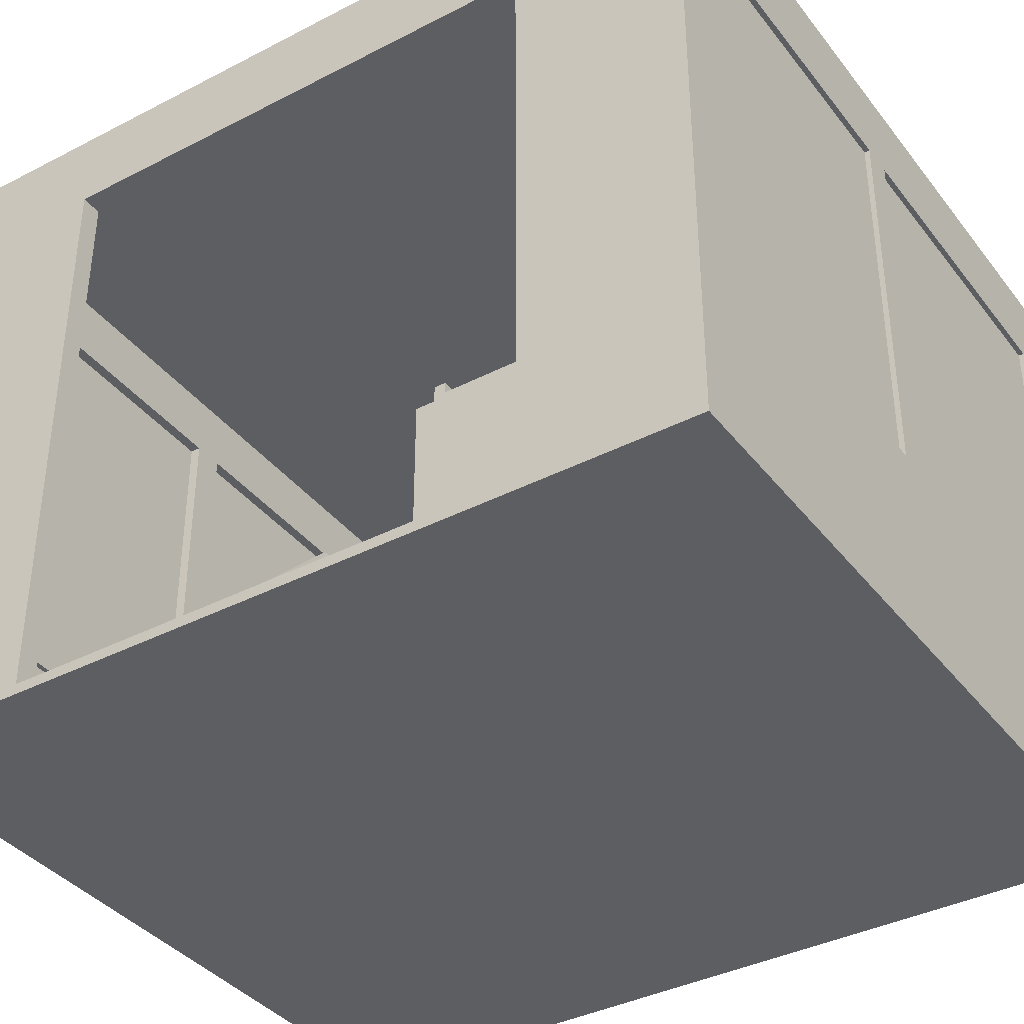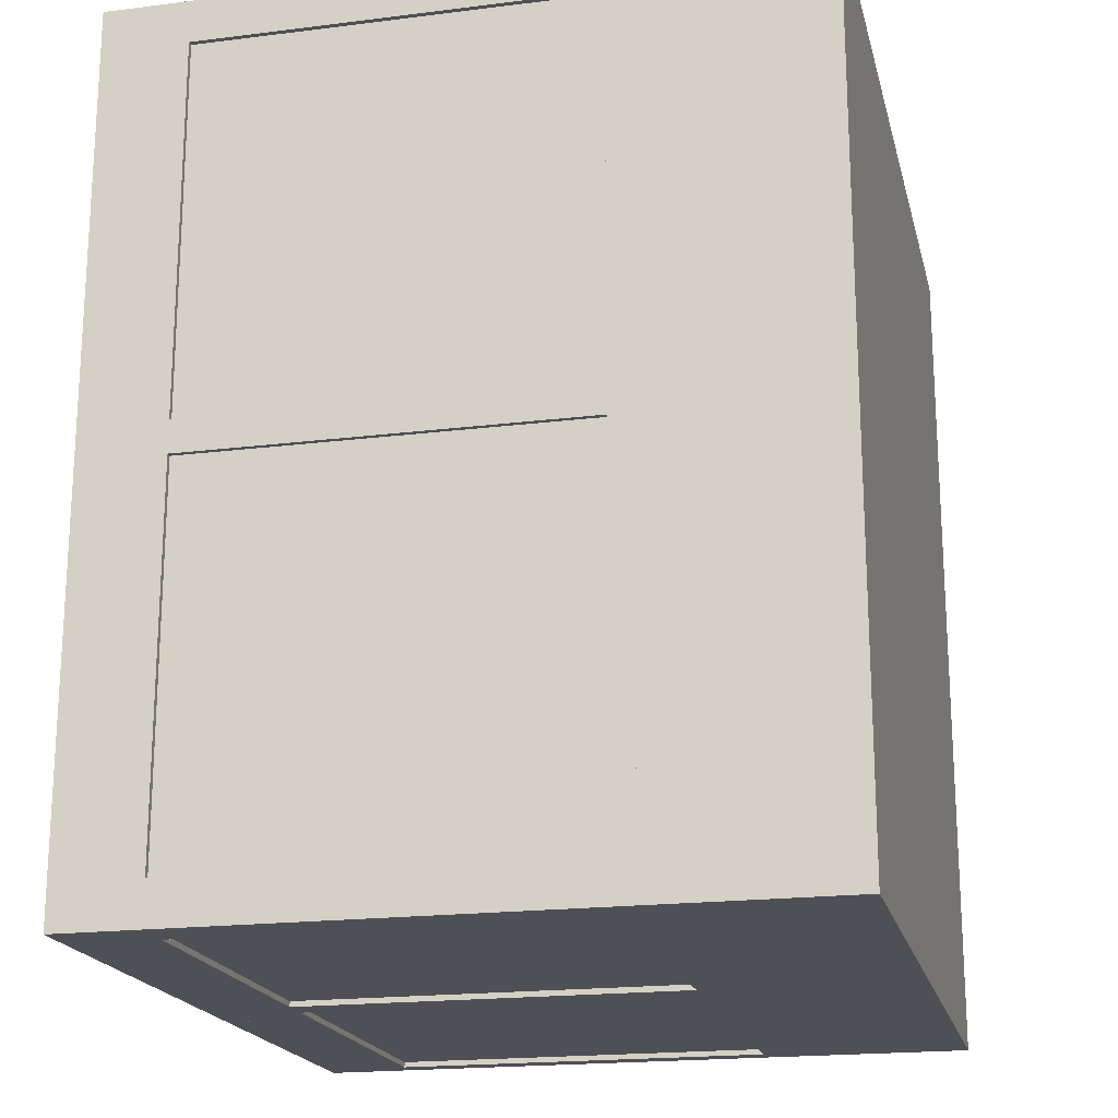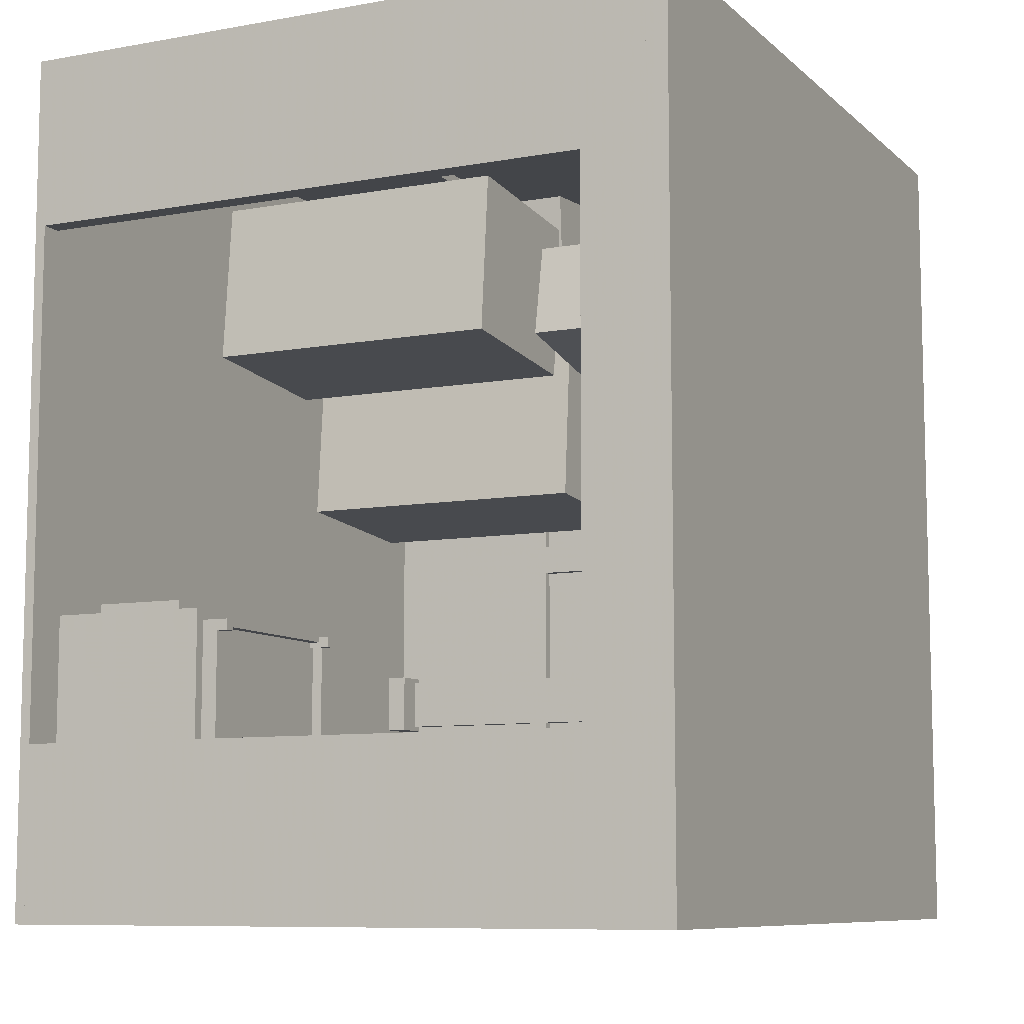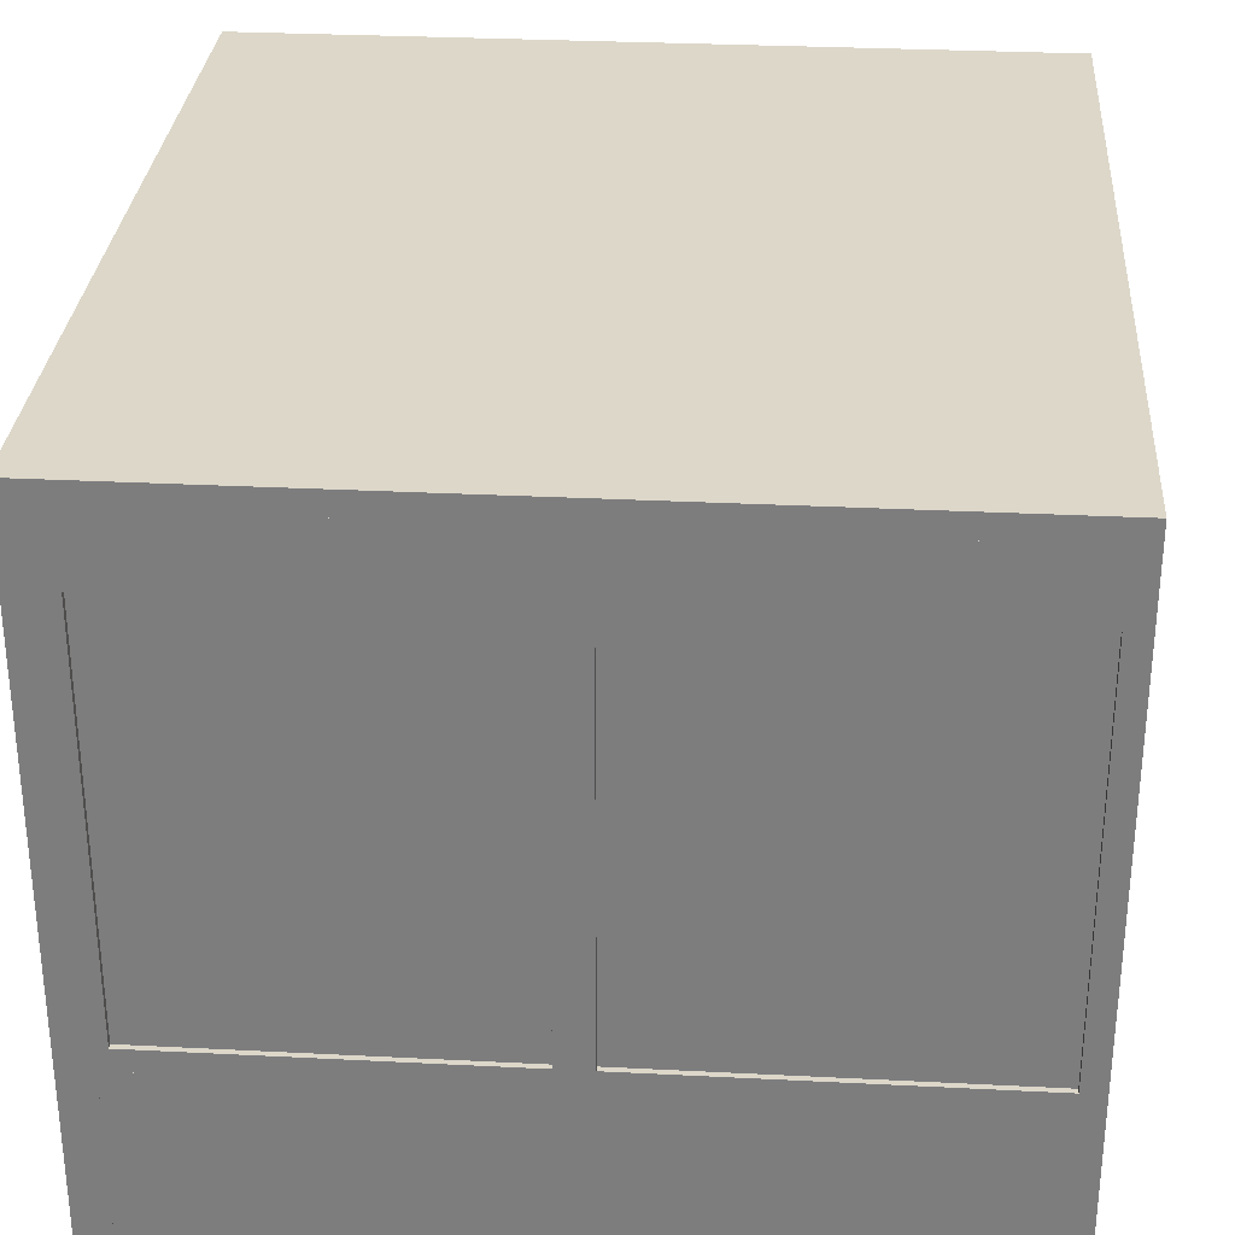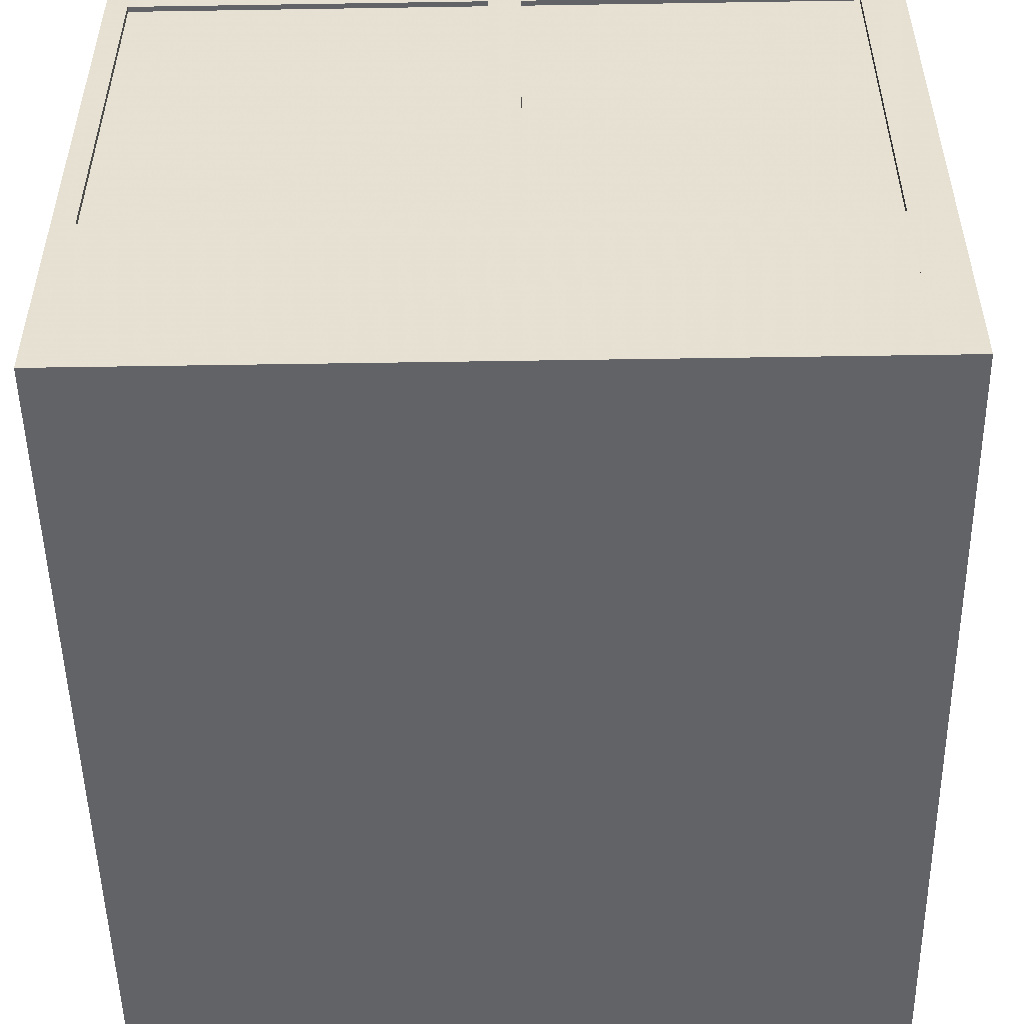
<metadata>
{"format":"obj","ext":"obj","renderer":"f3d","projection":"perspective","resolution":1024,"background":"white","views":[{"elev":-38.0,"azim":-56.7,"up":"+Z"},{"elev":-19.4,"azim":103.2,"up":"+Y"},{"elev":-8.7,"azim":-64.1,"up":"+Y"},{"elev":30.3,"azim":-175.8,"up":"+Z"},{"elev":-51.0,"azim":1.0,"up":"+Z"}]}
</metadata>
<code>
o 52
v -64 -26 37
v -62 -28 33
v -64 -28 33
v -62 -26 33
v -64 -26 33
v -62 -28 37
v -64 -28 37
v -62 -26 37
f 7 6 8 1
f 2 3 5 4
f 5 3 7 1
f 2 4 8 6
f 4 5 1 8
f 3 2 6 7
o 53
v -26 -28 37
v -28 -28 37
v -26 -26 37
v -28 -26 37
v -26 -28 33
v -28 -28 33
v -26 -26 33
v -28 -26 33
f 10 9 11 12
f 13 14 16 15
f 16 14 10 12
f 13 15 11 9
f 15 16 12 11
f 14 13 9 10
o 54
v -26 -64 37
v -28 -64 37
v -26 -62 37
v -28 -62 37
v -26 -64 33
v -28 -64 33
v -26 -62 33
v -28 -62 33
f 18 17 19 20
f 21 22 24 23
f 24 22 18 20
f 21 23 19 17
f 23 24 20 19
f 22 21 17 18
o 55
v -62 -64 37
v -64 -64 37
v -62 -62 37
v -64 -62 37
v -62 -64 33
v -64 -64 33
v -62 -62 33
v -64 -62 33
f 26 25 27 28
f 29 30 32 31
f 32 30 26 28
f 29 31 27 25
f 31 32 28 27
f 30 29 25 26
o 56
v -64 -26 33
v -64 -26 32
v -64 -64 33
v -26 -26 33
v -64 -64 32
v -26 -26 32
v -26 -64 33
v -26 -64 32
f 35 39 36 33
f 40 37 34 38
f 34 37 35 33
f 40 38 36 39
f 38 34 33 36
f 37 40 39 35
o 61
v -28 -63 35
v -62 -64 35
v -28 -63 33
v -62 -64 33
v -28 -64 35
v -28 -64 33
v -62 -63 35
v -62 -63 33
f 42 45 41 47
f 46 44 48 43
f 48 44 42 47
f 46 43 41 45
f 43 48 47 41
f 44 46 45 42
o 62
v -26 -28 35
v -27 -28 35
v -26 -28 33
v -27 -28 33
v -26 -62 35
v -27 -62 35
v -26 -62 33
v -27 -62 33
f 54 53 49 50
f 55 56 52 51
f 52 56 54 50
f 55 51 49 53
f 51 52 50 49
f 56 55 53 54
o 63
v -62 -26 35
v -62 -26 33
v -28 -26 35
v -62 -27 35
v -28 -26 33
v -62 -27 33
v -28 -27 35
v -28 -27 33
f 60 63 59 57
f 64 62 58 61
f 58 62 60 57
f 64 61 59 63
f 61 58 57 59
f 62 64 63 60
o 64
v -64 -28 35
v -63 -28 33
v -64 -28 33
v -63 -62 35
v -64 -62 35
v -63 -62 33
v -64 -62 33
v -63 -28 35
f 69 68 72 65
f 70 71 67 66
f 67 71 69 65
f 70 66 72 68
f 66 67 65 72
f 71 70 68 69
o 153
v 62 20 118
v 66 20 114
v 66 20 118
v 62 -20 118
v 66 -20 114
v 66 -20 118
f 76 78 75 73
f 77 74 75 78
f 74 73 75
f 77 78 76
f 77 76 73 74
o 154
v -61 -24 24
v -63 -24 24
v -61 -22 24
v -63 -22 24
v -61 -24 11
v -63 -24 11
v -61 -22 11
v -63 -22 11
f 80 79 81 82
f 83 84 86 85
f 86 84 80 82
f 83 85 81 79
f 85 86 82 81
f 84 83 79 80
o 156
v -27 -24 24
v -29 -24 24
v -27 -22 24
v -29 -22 24
v -27 -24 11
v -29 -24 11
v -27 -22 11
v -29 -22 11
f 88 87 89 90
f 91 92 94 93
f 94 92 88 90
f 91 93 89 87
f 93 94 90 89
f 92 91 87 88
o 160
v -61 -24 24
v -29 -23 24
v -61 -24 11
v -29 -23 11
v -29 -24 24
v -61 -23 24
v -29 -24 11
v -61 -23 11
f 95 99 96 100
f 101 97 102 98
f 102 97 95 100
f 101 98 96 99
f 98 102 100 96
f 97 101 99 95
o 161
v -63 -24 26
v -63 -22 26
v -63 -24 24
v -63 -22 24
v -27 -24 26
v -27 -22 26
v -27 -24 24
v -27 -22 24
f 103 107 108 104
f 109 105 106 110
f 106 105 103 104
f 109 110 108 107
f 110 106 104 108
f 105 109 107 103
o 162
v -63 -24 11
v -63 -22 11
v -63 -24 9
v -63 -22 9
v -27 -24 11
v -27 -22 11
v -27 -24 9
v -27 -22 9
f 111 115 116 112
f 117 113 114 118
f 114 113 111 112
f 117 118 116 115
f 118 114 112 116
f 113 117 115 111
o 3
v -70 77 35
v 64 80 35
v -70 80 2
v 64 77 2
v -70 77 2
v -70 80 35
v 64 80 2
v 64 77 35
f 119 126 120 124
f 122 123 121 125
f 121 123 119 124
f 122 125 120 126
f 125 121 124 120
f 123 122 126 119
o 4
v 64 80 35
v 64 80 39
v 64 76 35
v 64 76 39
v -70 76 39
v -70 80 39
v -70 76 35
v -70 80 35
f 131 130 128 132
f 129 133 134 127
f 134 133 131 132
f 129 127 128 130
f 127 134 132 128
f 133 129 130 131
o 5
v 1 80 39
v 1 76 39
v 1 80 111
v -5 76 111
v 1 76 111
v -5 80 111
v -5 76 39
v -5 80 39
f 138 139 137 140
f 136 141 142 135
f 142 141 138 140
f 136 135 137 139
f 135 142 140 137
f 141 136 139 138
o 6
v 62 80 111
v 66 80 111
v 62 76 111
v 66 76 111
v 62 80 2
v 62 76 2
v 66 80 2
v 66 76 2
f 145 146 144 143
f 150 148 147 149
f 147 148 145 143
f 150 149 144 146
f 149 147 143 144
f 148 150 146 145
o 7
v 70 72 2
v 66 80 111
v 70 80 111
v 66 72 111
v 70 72 111
v 66 80 2
v 70 80 2
v 66 72 2
f 154 155 153 152
f 151 158 156 157
f 156 158 154 152
f 151 157 153 155
f 157 156 152 153
f 158 151 155 154
o 8
v -70 48 111
v -74 48 111
v -70 80 2
v -74 80 2
v -70 80 111
v -74 80 111
v -70 48 2
v -74 48 2
f 160 159 163 164
f 165 166 162 161
f 162 166 160 164
f 165 161 163 159
f 161 162 164 163
f 166 165 159 160
o 9
v 70 72 2
v 67 -72 2
v 70 -72 2
v 67 72 35
v 70 72 35
v 67 -72 35
v 70 -72 35
v 67 72 2
f 172 173 171 170
f 169 168 174 167
f 167 174 170 171
f 168 169 173 172
f 169 167 171 173
f 174 168 172 170
o 10
v 66 72 35
v 66 72 39
v 70 72 35
v 70 72 39
v 66 -72 35
v 66 -72 39
v 70 -72 35
v 70 -72 39
f 180 182 178 176
f 181 179 175 177
f 177 175 176 178
f 179 181 182 180
f 181 177 178 182
f 175 179 180 176
o 11
v 66 3 39
v 70 3 39
v 66 -3 39
v 66 3 111
v 70 -3 39
v 70 3 111
v 66 -3 111
v 70 -3 111
f 189 190 188 186
f 187 185 183 184
f 184 183 186 188
f 185 187 190 189
f 187 184 188 190
f 183 185 189 186
o 12
v 70 -76 111
v 70 -80 111
v 62 -76 2
v 62 -80 2
v 70 -76 2
v 70 -80 2
v 62 -76 111
v 62 -80 111
f 198 192 191 197
f 196 194 193 195
f 195 193 197 191
f 194 196 192 198
f 196 195 191 192
f 193 194 198 197
o 13
v 70 -76 111
v 66 -72 2
v 66 -76 2
v 70 -72 2
v 70 -76 2
v 66 -72 111
v 66 -76 111
v 70 -72 111
f 205 199 206 204
f 203 201 200 202
f 202 200 204 206
f 201 203 199 205
f 203 202 206 199
f 200 201 205 204
o 14
v 62 -77 35
v 62 -80 2
v -70 -80 35
v -70 -77 2
v 62 -77 2
v 62 -80 35
v -70 -80 2
v -70 -77 35
f 209 212 207 214
f 208 213 210 211
f 208 211 207 212
f 210 213 209 214
f 213 208 212 209
f 211 210 214 207
o 15
v -70 -80 39
v -70 -76 39
v -70 -80 35
v -70 -76 35
v 62 -76 35
v 62 -76 39
v 62 -80 35
v 62 -80 39
f 215 222 220 216
f 221 217 218 219
f 221 219 220 222
f 218 217 215 216
f 217 221 222 215
f 219 218 216 220
o 16
v 1 -76 111
v -5 -80 111
v 1 -80 39
v -5 -76 111
v 1 -76 39
v -5 -80 39
v -5 -76 39
v 1 -80 111
f 224 230 223 226
f 225 228 229 227
f 225 227 223 230
f 229 228 224 226
f 228 225 230 224
f 227 229 226 223
o 17
v -70 -80 111
v -74 -80 111
v -70 -48 2
v -74 -48 2
v -70 -48 111
v -74 -48 111
v -70 -80 2
v -74 -80 2
f 232 231 235 236
f 237 238 234 233
f 234 238 232 236
f 237 233 235 231
f 233 234 236 235
f 238 237 231 232
o 18
v -70 -80 111
v -74 -80 111
v -70 80 123
v -74 80 123
v -70 80 111
v -74 80 111
v -70 -80 123
v -74 -80 123
f 246 245 241 242
f 239 240 244 243
f 244 240 246 242
f 239 243 241 245
f 243 244 242 241
f 240 239 245 246
o 19
v 70 -76 111
v 70 -80 111
v -70 -80 111
v -70 -76 111
v 70 -76 123
v 70 -80 123
v -70 -80 123
v -70 -76 123
f 253 252 251 254
f 248 249 250 247
f 250 249 253 254
f 248 247 251 252
f 247 250 254 251
f 249 248 252 253
o 20
v 70 -76 111
v 66 -76 123
v 70 -76 123
v 66 80 111
v 70 80 111
v 66 80 123
v 70 80 123
v 66 -76 111
f 256 257 261 260
f 255 262 258 259
f 258 262 256 260
f 255 259 261 257
f 259 258 260 261
f 262 255 257 256
o 21
v -70 76 123
v -70 80 123
v 66 80 111
v -70 76 111
v 66 76 111
v -70 80 111
v 66 80 123
v 66 76 123
f 263 270 269 264
f 267 266 268 265
f 268 266 263 264
f 267 265 269 270
f 265 268 264 269
f 266 267 270 263
o 22
v 70 -80 123
v 70 -80 127
v -74 80 127
v -74 80 123
v 70 80 123
v 70 80 127
v -74 -80 127
v -74 -80 123
f 277 272 276 273
f 271 278 274 275
f 274 278 277 273
f 271 275 276 272
f 275 274 273 276
f 278 271 272 277
o 23
v -70 79 111
v -70 79 39
v 62 78 39
v 62 78 111
v -70 78 111
v -70 78 39
v 62 79 39
v 62 79 111
f 283 282 286 279
f 281 284 280 285
f 280 284 283 279
f 281 285 286 282
f 285 280 279 286
f 284 281 282 283
o 24
v 68 72 39
v 69 72 39
v 68 72 111
v 69 72 111
v 68 -72 39
v 69 -72 39
v 68 -72 111
v 69 -72 111
f 293 294 290 289
f 292 291 287 288
f 287 291 293 289
f 292 288 290 294
f 288 287 289 290
f 291 292 294 293
o 25
v -70 -78 111
v -70 -78 39
v 62 -79 39
v 62 -79 111
v -70 -79 111
v -70 -79 39
v 62 -78 39
v 62 -78 111
f 299 298 302 295
f 297 300 296 301
f 296 300 299 295
f 297 301 302 298
f 301 296 295 302
f 300 297 298 299
o 35
v 63 37.33 62
v 63 37.33 2
v 26.59 8.099 62
v 26.59 8.099 2
v 29.1 40 62
v 29.1 40 2
v 60.49 5.431 62
v 60.49 5.431 2
f 305 309 303 307
f 310 306 308 304
f 308 306 305 307
f 310 304 303 309
f 304 308 307 303
f 306 310 309 305
o 36
v 43.11 52.65 77
v 12 39.34 62
v 39.49 34 62
v 12 39.34 77
v 39.49 34 77
v 15.63 57.99 62
v 43.11 52.65 62
v 15.63 58 77
f 314 315 311 318
f 313 312 316 317
f 316 312 314 318
f 313 317 311 315
f 317 316 318 311
f 312 313 315 314
o 37
v 24.48 71.63 62
v 26.71 39.71 62
v 24.48 71.63 2
v 26.71 39.71 2
v 58.4 74 62
v 60.63 42.08 62
v 58.4 74 2
v 60.63 42.08 2
f 320 324 323 319
f 326 322 321 325
f 321 322 320 319
f 326 325 323 324
f 325 321 319 323
f 322 326 324 320
o 38
v -12.66 35.12 2
v 21.21 32.16 62
v -12.66 35.12 62
v 21.21 32.16 2
v 24 64.04 62
v 24 64.04 2
v -9.871 67 2
v -9.871 67 62
f 329 328 331 334
f 330 327 333 332
f 333 327 329 334
f 330 332 331 328
f 332 333 334 331
f 327 330 328 329
o 43
v -74 80 2
v 70 -80 0
v 70 -80 2
v -74 80 0
v -74 -80 2
v 70 80 0
v -74 -80 0
v 70 80 2
f 339 337 342 335
f 336 341 338 340
f 338 341 339 335
f 336 340 342 337
f 340 338 335 342
f 341 336 337 339
o 33
v 65 -27 6
v 67 -27 6
v 65 -37 63
v 67 -37 63
v 65 -37 6
v 67 -37 6
v 65 -27 63
v 67 -27 63
f 345 346 350 349
f 348 347 343 344
f 348 344 350 346
f 343 347 345 349
f 347 348 346 345
f 344 343 349 350
o 34
v 60 -26 2
v 60 -26 6
v 67 -26 2
v 67 -26 6
v 60 -38 2
v 60 -38 6
v 67 -38 2
v 67 -38 6
f 356 358 354 352
f 357 355 351 353
f 357 353 354 358
f 351 355 356 352
f 355 357 358 356
f 353 351 352 354
o 28
v 63 -28 58
v 63 -28 59
v 64 -28 58
v 64 -28 59
v 63 -36 58
v 63 -36 59
v 64 -36 58
v 64 -36 59
f 364 366 362 360
f 365 363 359 361
f 363 365 366 364
f 361 359 360 362
f 365 361 362 366
f 359 363 364 360
o 29
v 64 -28 51
v 65 -28 51
v 64 -28 59
v 64 -36 51
v 65 -28 59
v 65 -36 51
v 64 -36 59
v 65 -36 59
f 373 374 371 369
f 372 370 367 368
f 370 372 374 373
f 368 367 369 371
f 372 368 371 374
f 367 370 373 369
o 30
v 63 -36 51
v 64 -36 51
v 63 -36 58
v 64 -36 58
v 63 -35 51
v 64 -35 51
v 63 -35 58
v 64 -35 58
f 377 378 382 381
f 376 375 379 380
f 375 376 378 377
f 380 379 381 382
f 376 380 382 378
f 379 375 377 381
o 31
v 63 -29 51
v 63 -29 52
v 64 -29 51
v 64 -29 52
v 63 -35 51
v 63 -35 52
v 64 -35 51
v 64 -35 52
f 388 390 386 384
f 389 387 383 385
f 387 389 390 388
f 385 383 384 386
f 389 385 386 390
f 383 387 388 384
o 32
v 63 -28 51
v 64 -28 51
v 63 -28 58
v 64 -28 58
v 63 -29 51
v 64 -29 51
v 63 -29 58
v 64 -29 58
f 397 398 394 393
f 396 395 391 392
f 395 396 398 397
f 392 391 393 394
f 396 392 394 398
f 391 395 397 393
o 40
v -64.35 -71.8 2.167
v -26.1 -67.95 46.83
v -26.41 -73.79 2.168
v -63.95 -64 46.49
v -26 -65.99 46.49
v -64.46 -73.77 2.515
v -26.51 -75.76 2.516
v -64.05 -65.97 46.84
f 402 406 400 403
f 404 399 401 405
f 399 404 406 402
f 405 401 403 400
f 399 402 403 401
f 406 404 405 400
o 41
v -24 -24 2
v -66.01 -66 2
v -66 -24 32
v -24 -66 2
v -66 -66 32
v -24 -24 32
v -66 -24 2
v -24 -66.01 32
f 411 414 412 409
f 410 408 413 407
f 413 408 411 409
f 410 407 412 414
f 413 409 412 407
f 408 410 414 411
o 121
v 62 -22 118
v 62 -22 119
v 66 -22 118
v 66 -22 119
v 62 22 118
v 62 22 119
v 66 22 118
v 66 22 119
f 416 418 422 420
f 419 415 416 420
f 417 421 422 418
f 421 419 420 422
f 415 417 418 416
f 417 415 419 421
o 129
v 66 21 118
v 62 20 114
v 62 20 118
v 66 20 114
v 66 20 118
v 62 21 114
v 66 21 114
v 62 21 118
f 429 428 430 423
f 425 427 423 430
f 426 424 428 429
f 428 424 425 430
f 426 429 423 427
f 424 426 427 425
o 131
v 62 -20 114
v 62 -20 118
v 66 -20 114
v 66 -20 118
v 62 -21 114
v 66 -21 114
v 62 -21 118
v 66 -21 118
f 435 436 438 437
f 437 438 434 432
f 436 435 431 433
f 431 435 437 432
f 436 433 434 438
f 433 431 432 434

</code>
